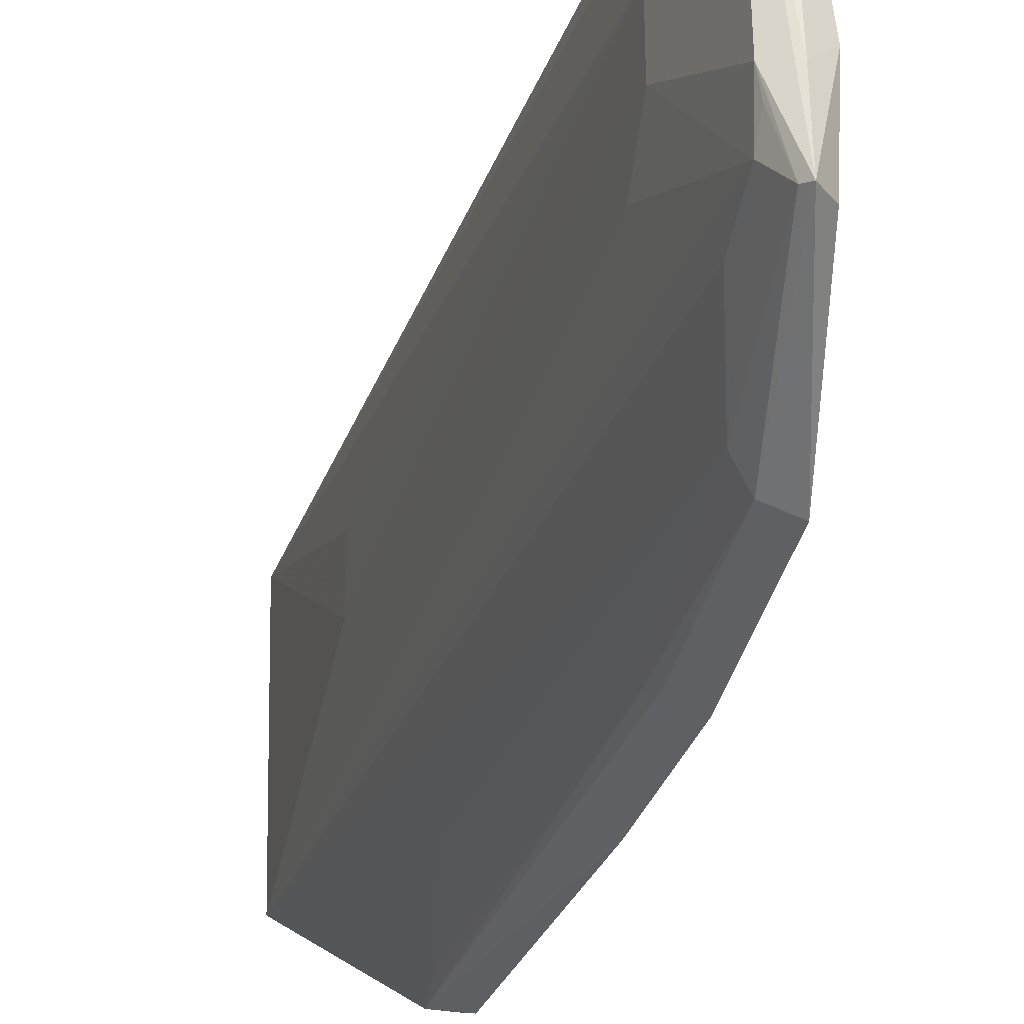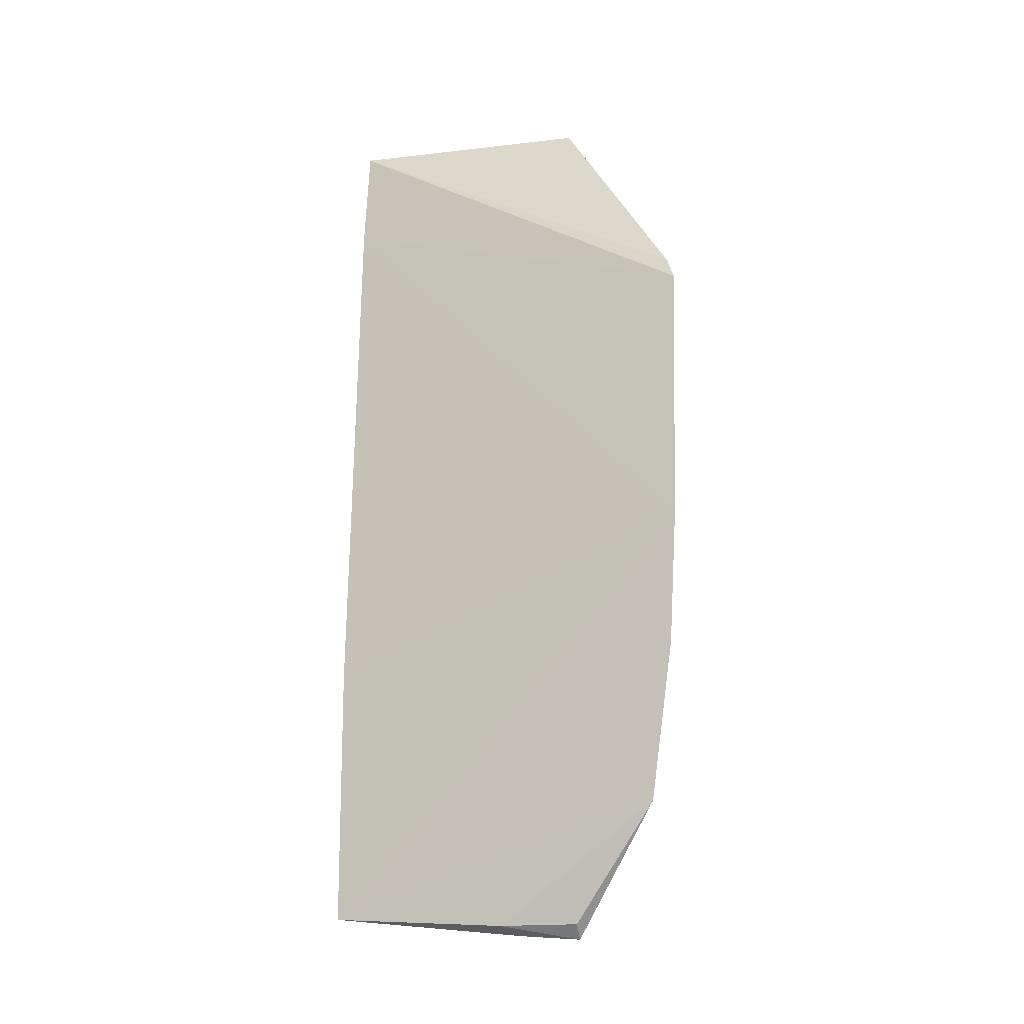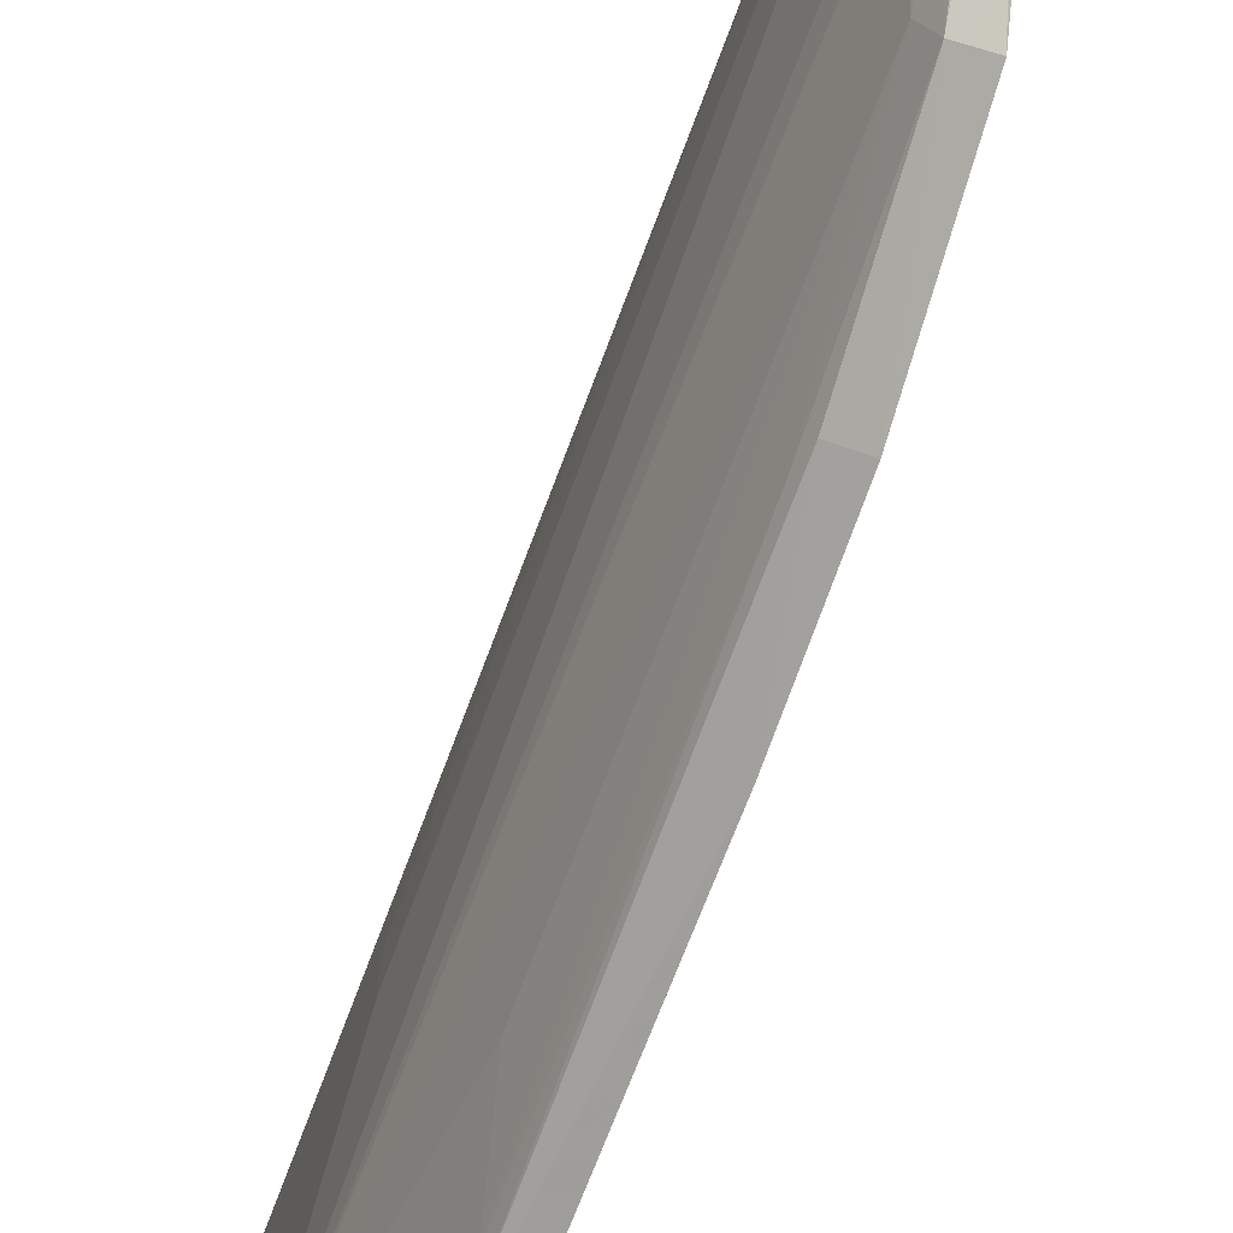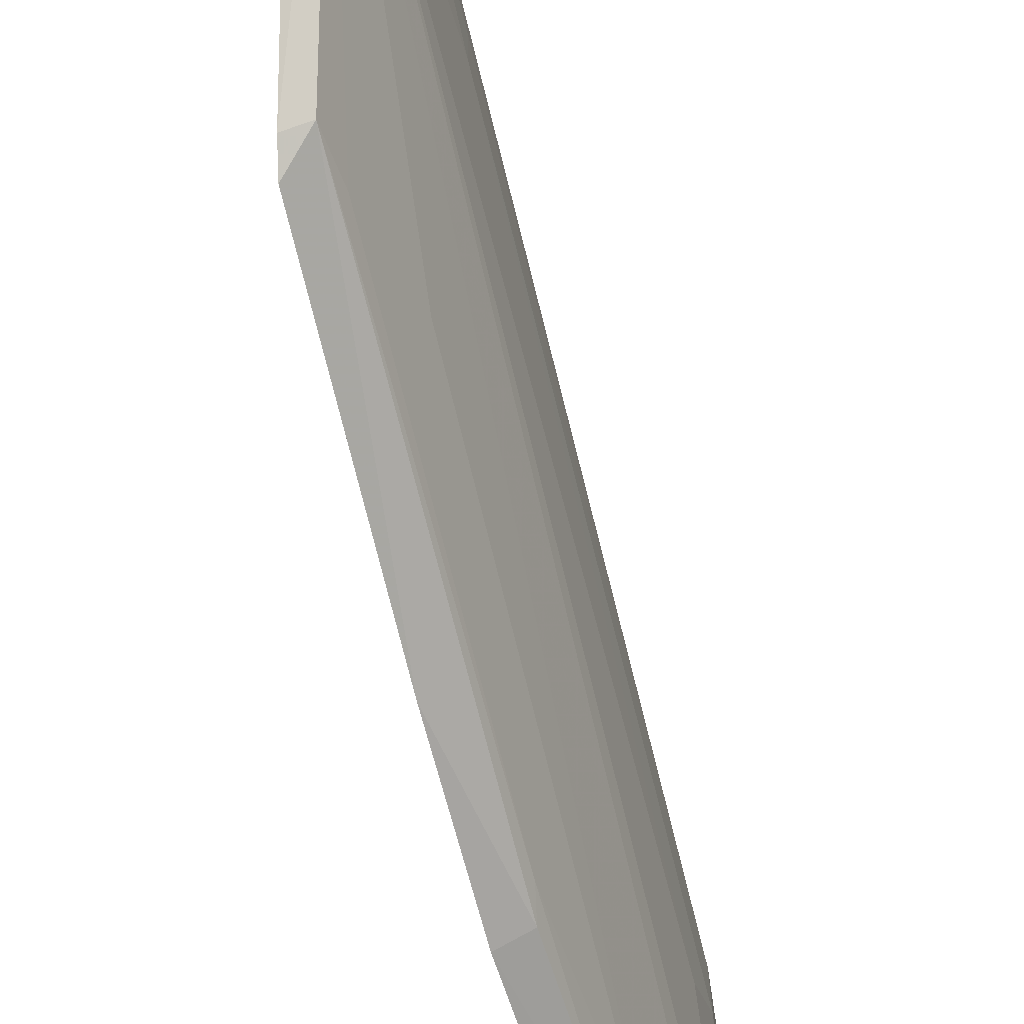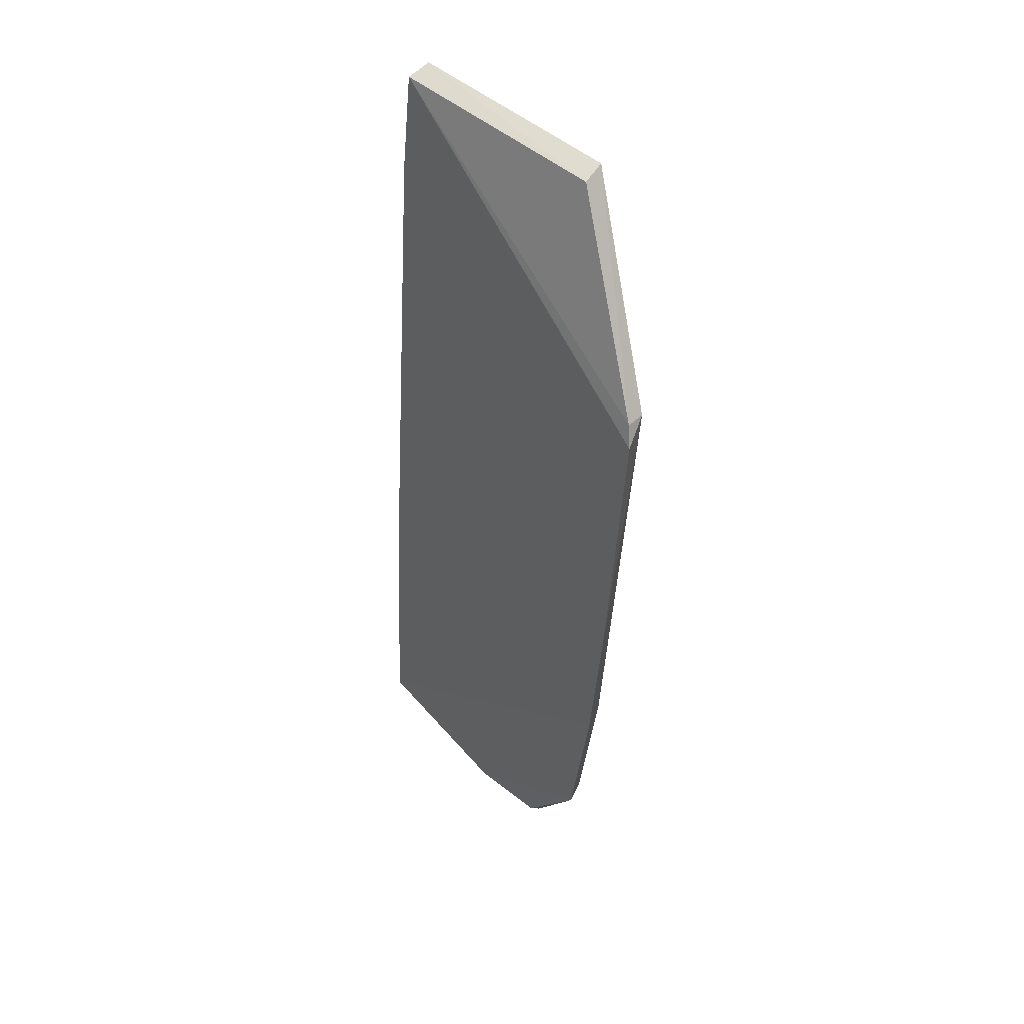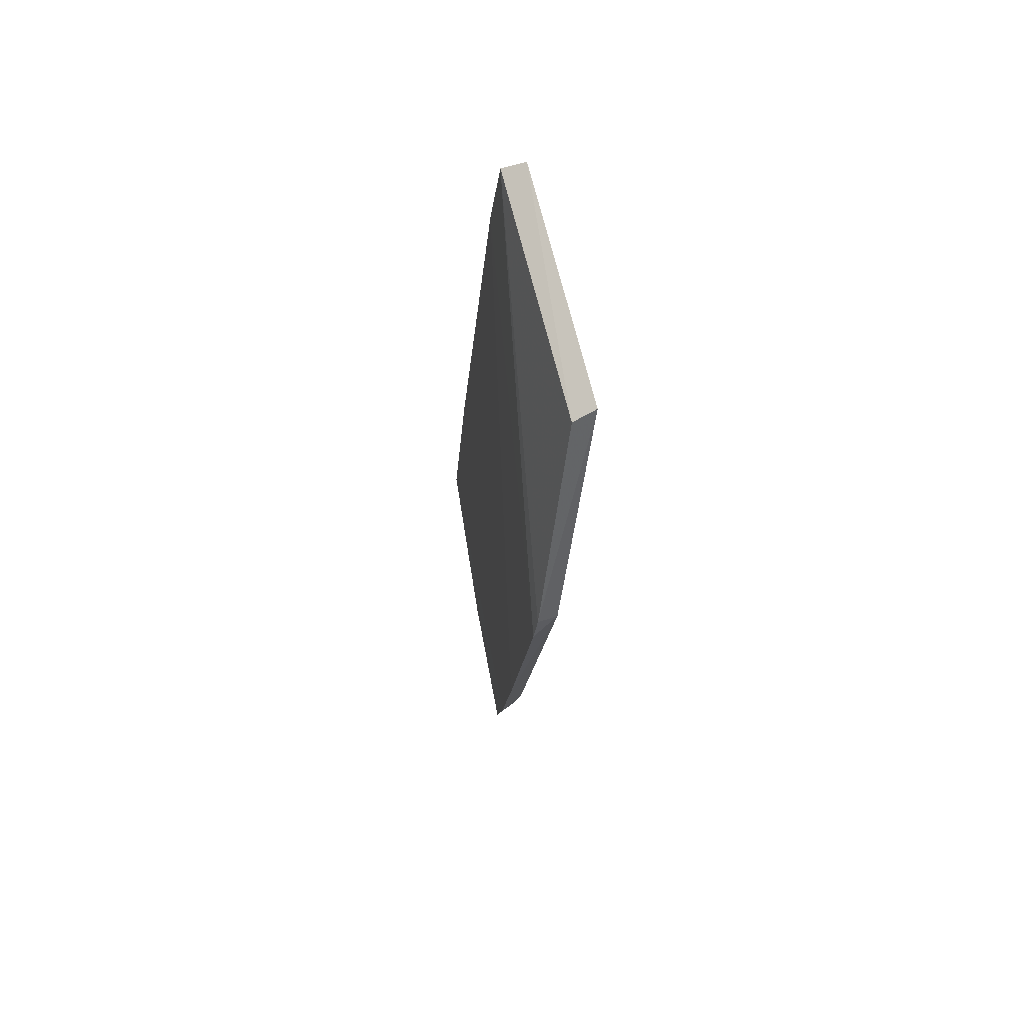
<metadata>
{"format":"obj","ext":"obj","renderer":"f3d","projection":"perspective","resolution":1024,"background":"white","views":[{"elev":-28.0,"azim":167.9,"up":"+Y"},{"elev":-11.6,"azim":-76.0,"up":"+Z"},{"elev":-69.7,"azim":164.1,"up":"+Y"},{"elev":-71.1,"azim":18.2,"up":"+Y"},{"elev":45.9,"azim":-44.7,"up":"+Z"},{"elev":74.3,"azim":-15.6,"up":"+Z"}]}
</metadata>
<code>
v 0.06996 0.0136 0.119
v 0.06938 -0.01566 0.119
v 0.06322 -0.003359 0.02134
v 0.05861 0.01388 0.008688
v 0.05808 -0.03209 0.09315
v 0.06099 0.01324 0.008789
v 0.06834 -0.003507 0.09102
v 0.06648 -0.01611 0.1182
v 0.0671 0.0141 0.118
v 0.05705 -0.02772 0.02375
v 0.06325 0.003785 0.02136
v 0.06101 0.01454 0.04086
v 0.06319 -0.008231 0.02631
v 0.05886 -0.03111 0.09578
v 0.05433 -0.03143 0.04348
v 0.05897 -0.01827 0.007389
v 0.06313 0.01083 0.02885
v 0.06084 -0.01047 0.008062
v 0.06829 0.003761 0.091
v 0.06591 0.01445 0.1055
v 0.06121 -0.03103 0.09579
v 0.05542 -0.03209 0.06078
v 0.06055 -0.01542 0.009799
v 0.0583 -0.01856 0.006476
v 0.063 -0.0247 0.0811
v 0.05737 -0.03023 0.04364
v 0.05847 -0.02475 0.02383
v 0.06042 -0.01288 0.008185
v 0.05837 -0.01096 0.006839
v 0.0541 -0.02884 0.02356
v 0.05809 -0.02939 0.04627
v 0.06047 -0.01765 0.01638
v 0.05609 -0.008709 0.008154
v 0.06143 -0.02982 0.09099
v 0.0565 -0.01855 0.008422
f 7 1 2
f 8 2 1
f 9 8 1
f 11 7 3
f 12 6 4
f 12 1 6
f 13 7 2
f 13 3 7
f 14 2 8
f 14 9 5
f 14 8 9
f 17 11 6
f 17 6 1
f 17 1 11
f 18 11 3
f 18 6 11
f 19 11 1
f 19 1 7
f 19 7 11
f 20 9 1
f 20 1 12
f 20 5 9
f 21 2 14
f 21 14 5
f 22 12 4
f 22 4 15
f 22 20 12
f 22 5 20
f 22 21 5
f 23 13 2
f 23 18 3
f 23 3 13
f 24 18 16
f 24 6 18
f 24 16 10
f 26 15 10
f 26 22 15
f 26 21 22
f 27 10 16
f 27 16 23
f 27 2 25
f 28 23 16
f 28 16 18
f 28 18 23
f 29 4 6
f 29 6 24
f 30 24 10
f 30 10 15
f 30 15 4
f 31 26 10
f 31 21 26
f 31 10 27
f 32 27 23
f 32 23 2
f 32 2 27
f 33 29 24
f 33 30 4
f 33 4 29
f 34 31 27
f 34 27 25
f 34 21 31
f 34 25 2
f 34 2 21
f 35 33 24
f 35 24 30
f 35 30 33

</code>
